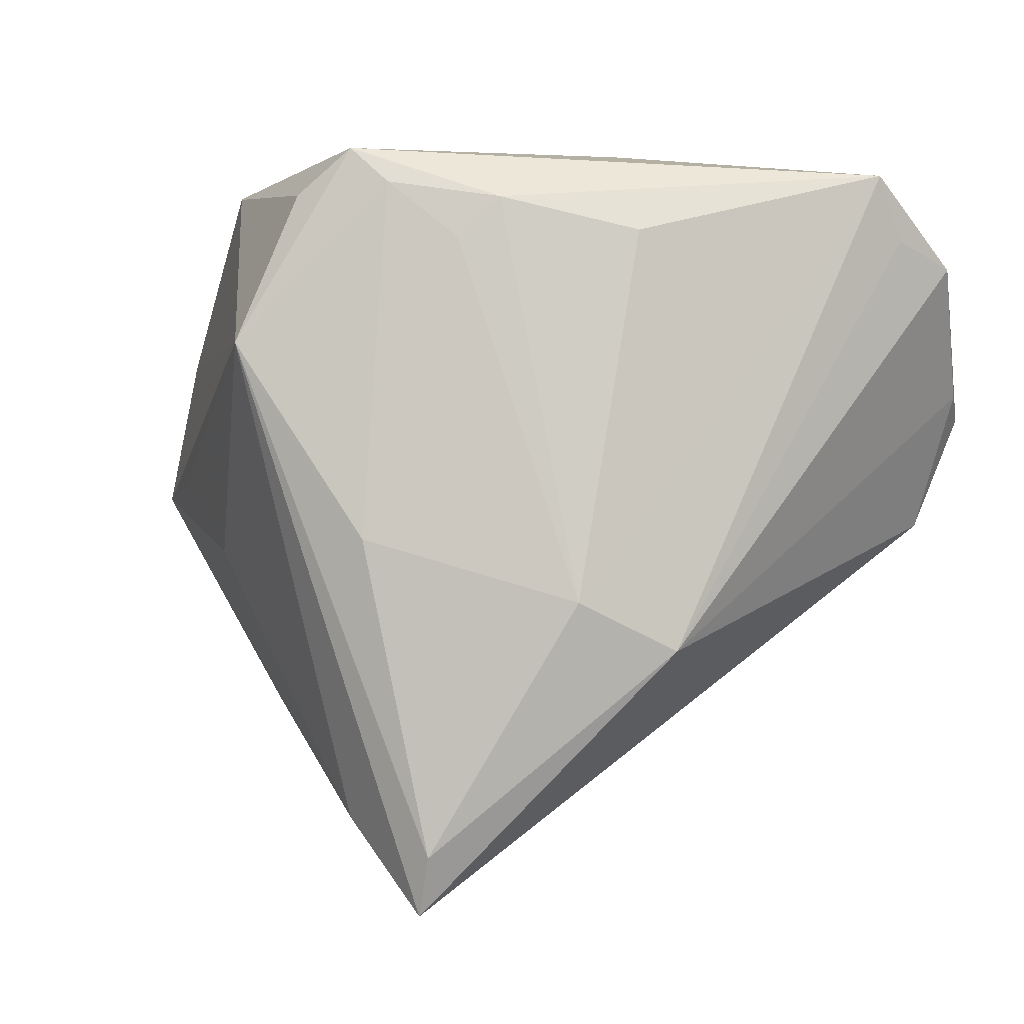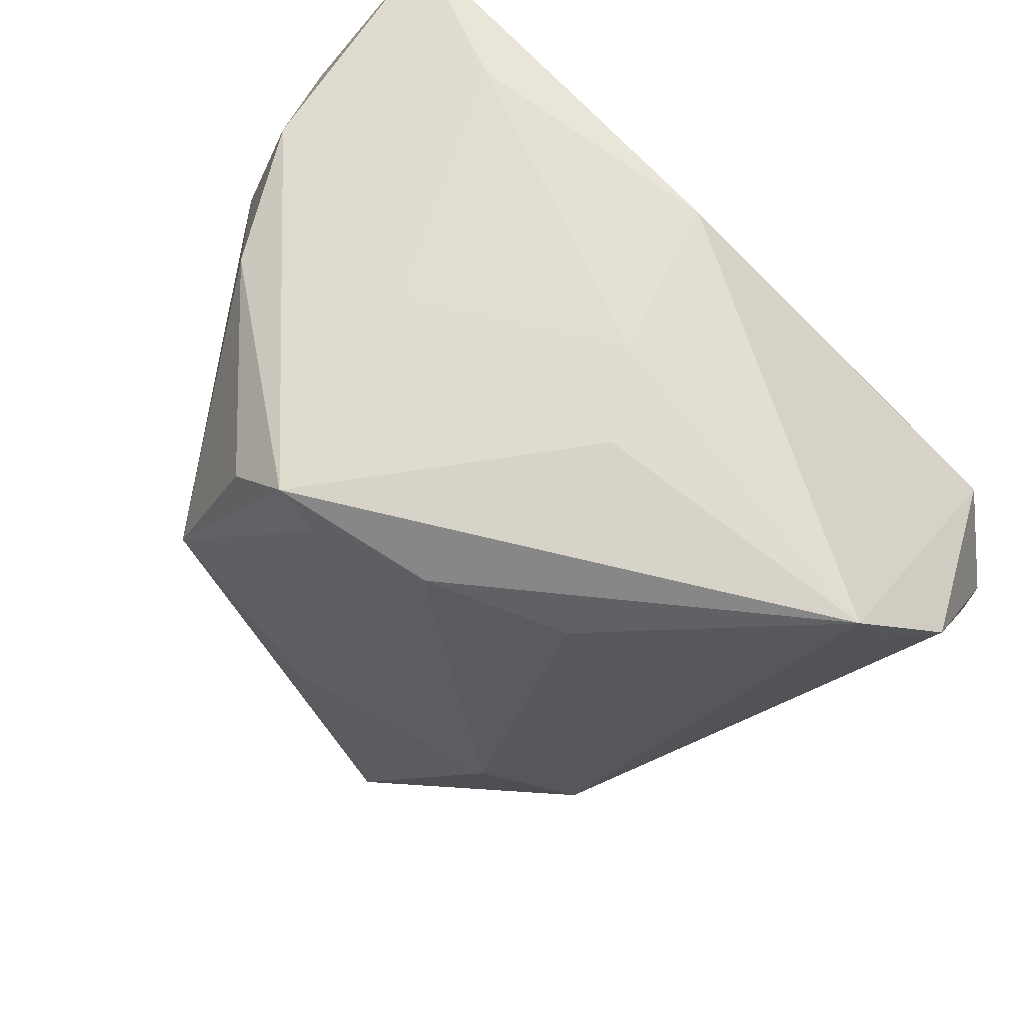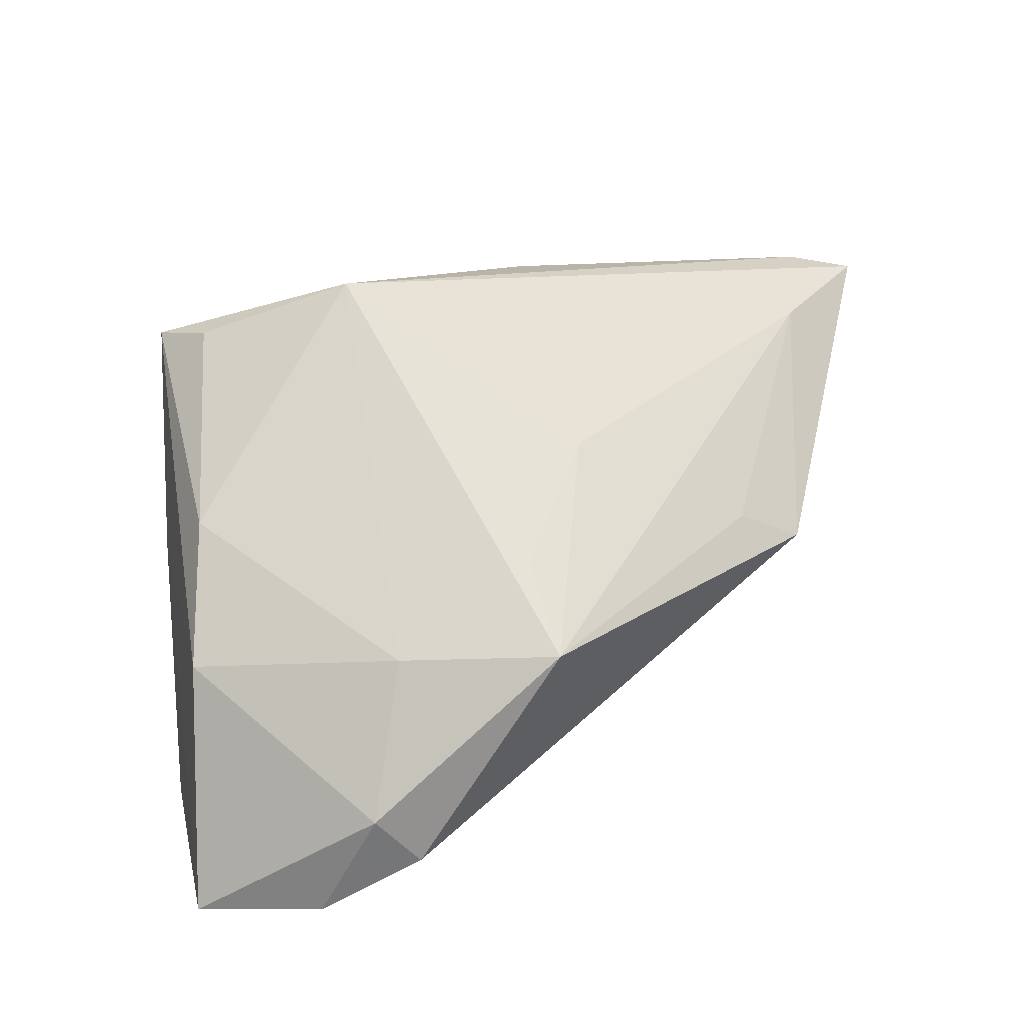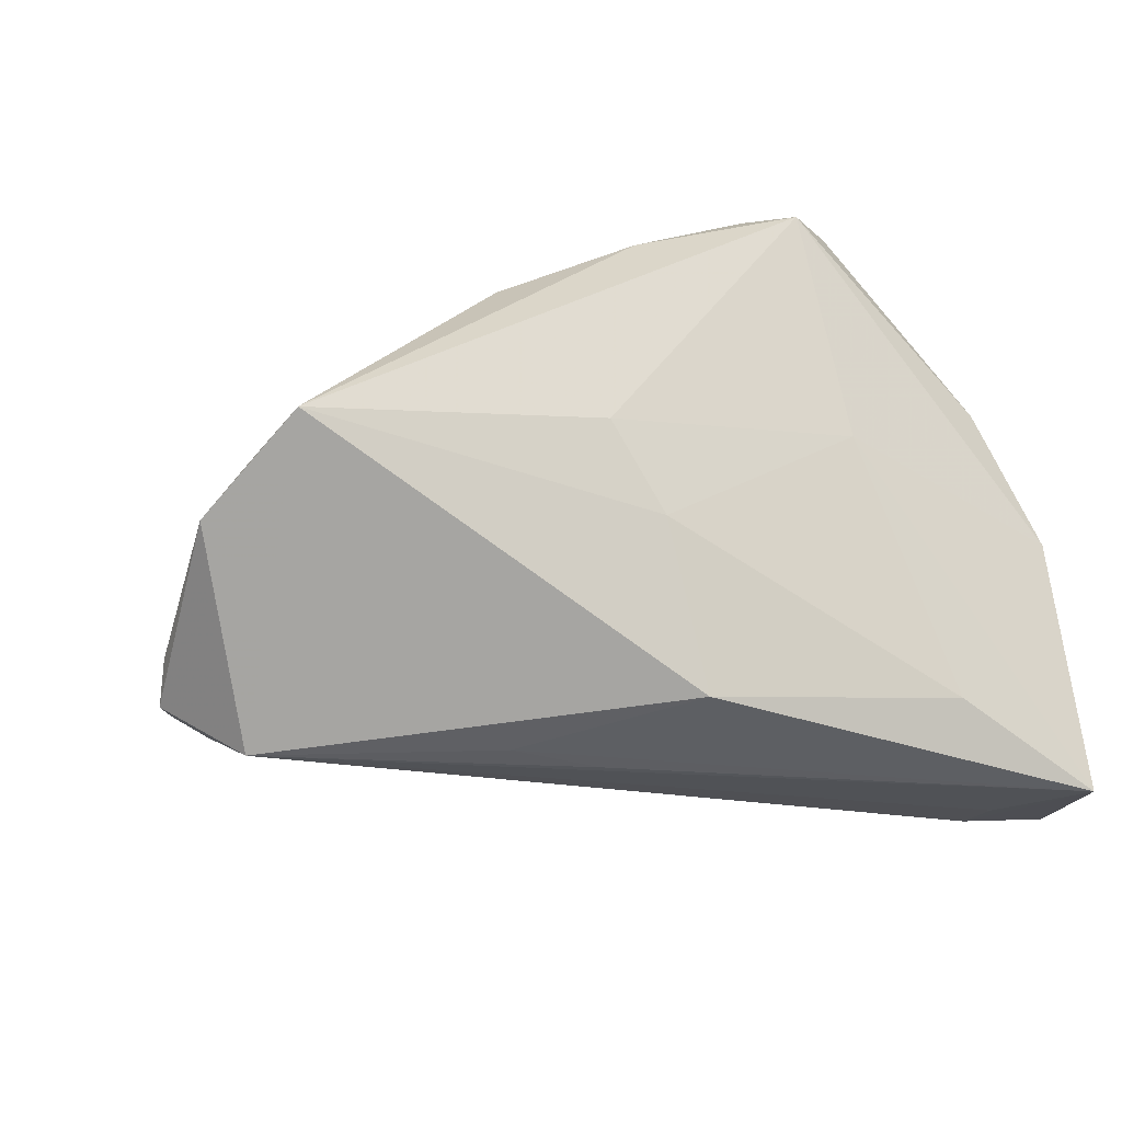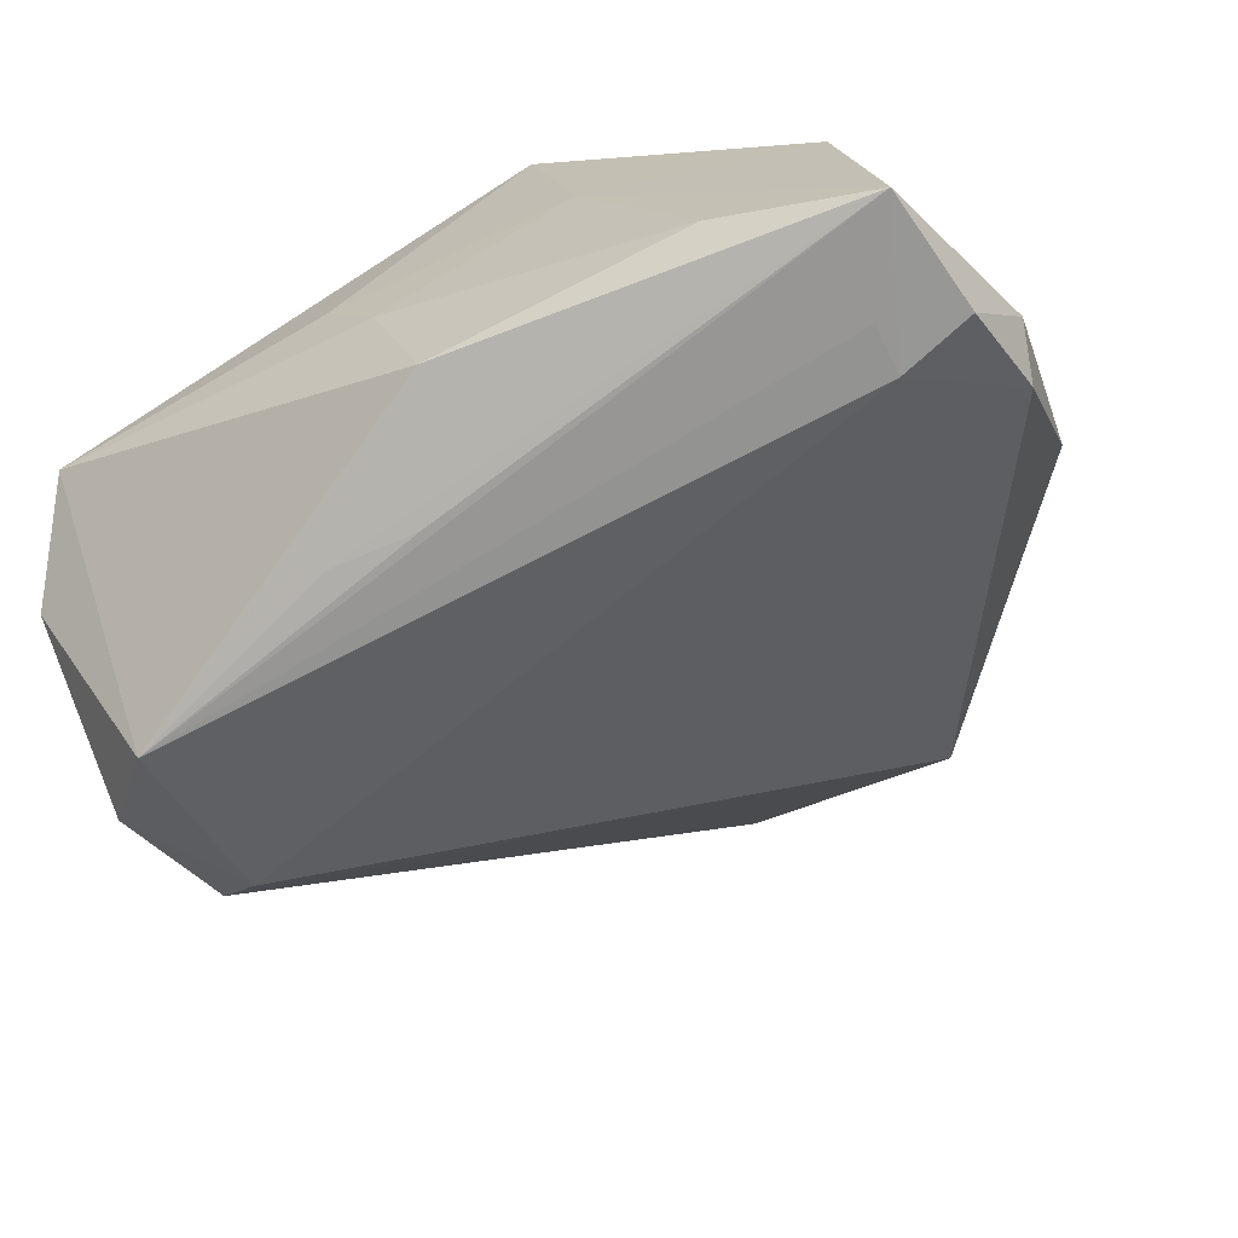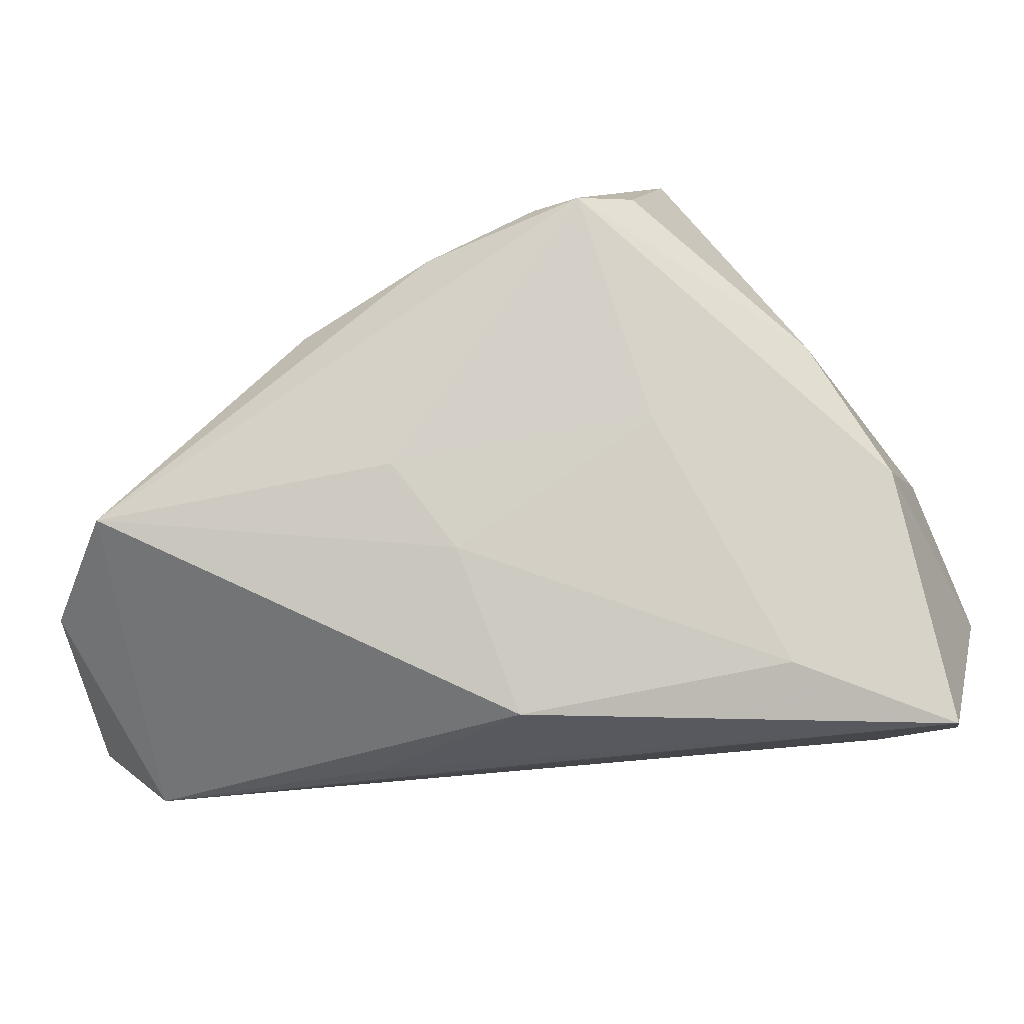
<metadata>
{"format":"obj","ext":"obj","renderer":"f3d","projection":"perspective","resolution":1024,"background":"white","views":[{"elev":5.1,"azim":22.2,"up":"+Y"},{"elev":70.4,"azim":42.4,"up":"+Y"},{"elev":15.0,"azim":-95.7,"up":"+Z"},{"elev":-20.5,"azim":157.1,"up":"+Z"},{"elev":-67.7,"azim":-155.5,"up":"+Z"},{"elev":79.9,"azim":175.4,"up":"+Y"}]}
</metadata>
<code>
v -0.03351 0.02028 -0.02888
v -0.004137 -0.000469 0.02841
v -0.02737 -0.003939 0.01425
v 0.01605 -0.006457 0.02223
v 0.04303 0.009577 -0.02353
v 0.0435 0.01225 -0.01989
v -0.01306 0.03771 0.001068
v -0.04431 0.01745 -0.01826
v 0.01893 0.02965 0.01318
v -0.04357 -0.0002356 -0.002475
v 0.01506 0.02426 -0.02826
v -0.04082 0.02261 -0.02848
v 0.006493 0.03289 0.019
v 0.001281 0.03602 -0.02508
v -0.003916 0.03436 0.02272
v -0.01764 0.01858 0.02901
v -0.007978 -0.02928 0.02353
v -0.03342 0.02523 -0.02901
v -0.01346 0.0331 0.02346
v -0.02379 0.03671 -0.02235
v -0.008009 0.03771 0.02262
v -0.03706 0.001992 0.005079
v 0.03566 -0.00132 -0.02258
v -0.02254 -0.02744 0.002872
v -0.03861 0.03466 -0.02896
v 0.01123 0.03771 -0.001279
v 0.03666 0.016 -0.02901
v -0.02521 -0.02098 0.00576
v 0.005851 0.03756 -0.009518
v -0.04284 0.01306 -0.02285
v 0.002577 -0.03156 0.02799
v -0.04058 0.01482 -0.003379
v 0.04431 0.02585 -0.01166
v 0.03885 0.03535 -0.003997
v -0.03509 0.03442 -0.005189
v 0.006453 0.02434 -0.02891
v 0.03924 -0.001914 -0.02068
v -0.02858 0.03358 0.007404
v 0.002926 0.02892 0.02124
v 0.04056 0.02879 -0.006187
v 0.00118 -0.03771 0.02704
v 0.02419 -0.01154 0.01649
f 27 34 33
f 42 33 40
f 40 34 42
f 33 34 40
f 6 33 42
f 42 37 6
f 41 37 42
f 21 34 26
f 34 29 26
f 13 34 21
f 13 9 34
f 5 6 37
f 23 27 5
f 5 37 23
f 5 27 33
f 33 6 5
f 23 37 24
f 37 41 24
f 24 30 23
f 10 30 24
f 17 24 41
f 9 13 4
f 42 34 4
f 34 9 4
f 35 38 21
f 8 30 10
f 8 35 25
f 1 27 23
f 23 30 1
f 16 17 41
f 29 20 7
f 21 26 7
f 7 26 29
f 7 20 25
f 25 35 7
f 7 35 21
f 34 27 14
f 14 29 34
f 14 20 29
f 27 11 14
f 25 20 14
f 14 11 25
f 15 13 21
f 21 16 15
f 15 16 2
f 36 27 25
f 25 11 36
f 36 11 27
f 10 24 28
f 28 17 10
f 24 17 28
f 31 4 2
f 2 16 31
f 31 16 41
f 31 41 42
f 42 4 31
f 38 35 32
f 10 16 32
f 32 16 38
f 32 8 10
f 35 8 32
f 25 27 18
f 18 1 25
f 27 1 18
f 25 1 12
f 12 1 30
f 12 8 25
f 30 8 12
f 10 17 3
f 17 16 3
f 21 38 19
f 19 16 21
f 38 16 19
f 2 4 39
f 39 15 2
f 39 4 13
f 13 15 39
f 22 16 10
f 10 3 22
f 22 3 16

</code>
